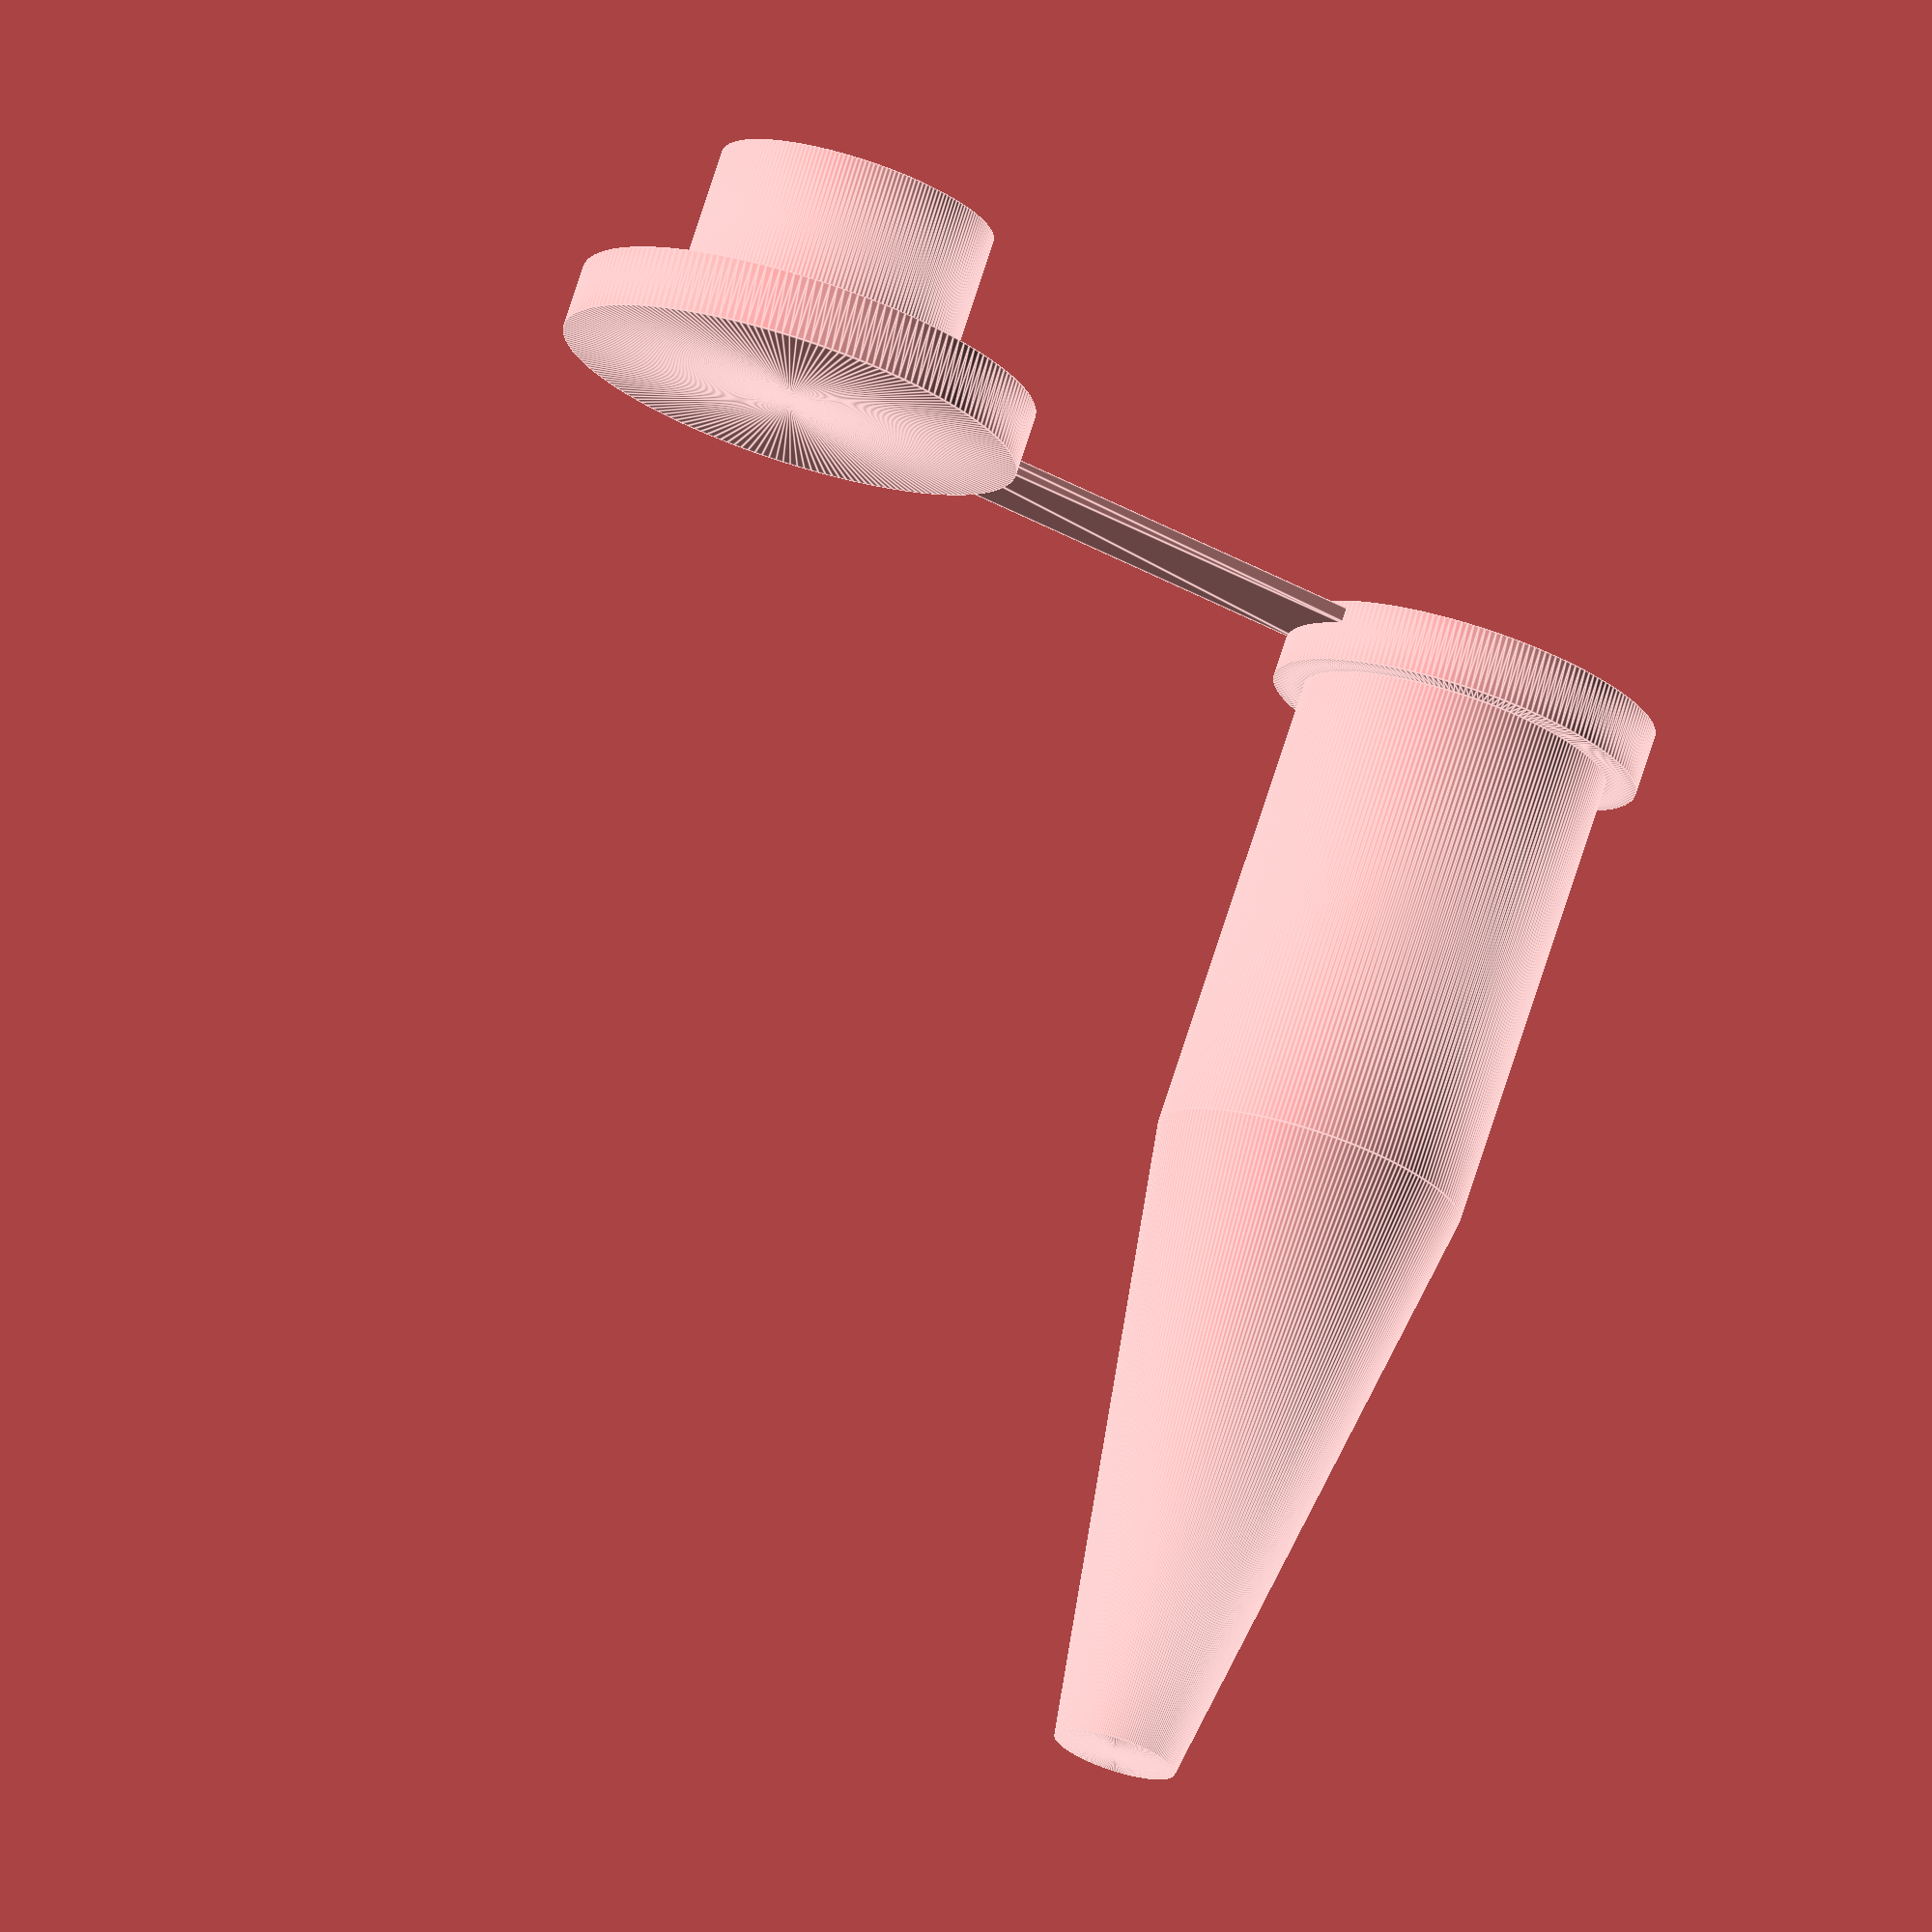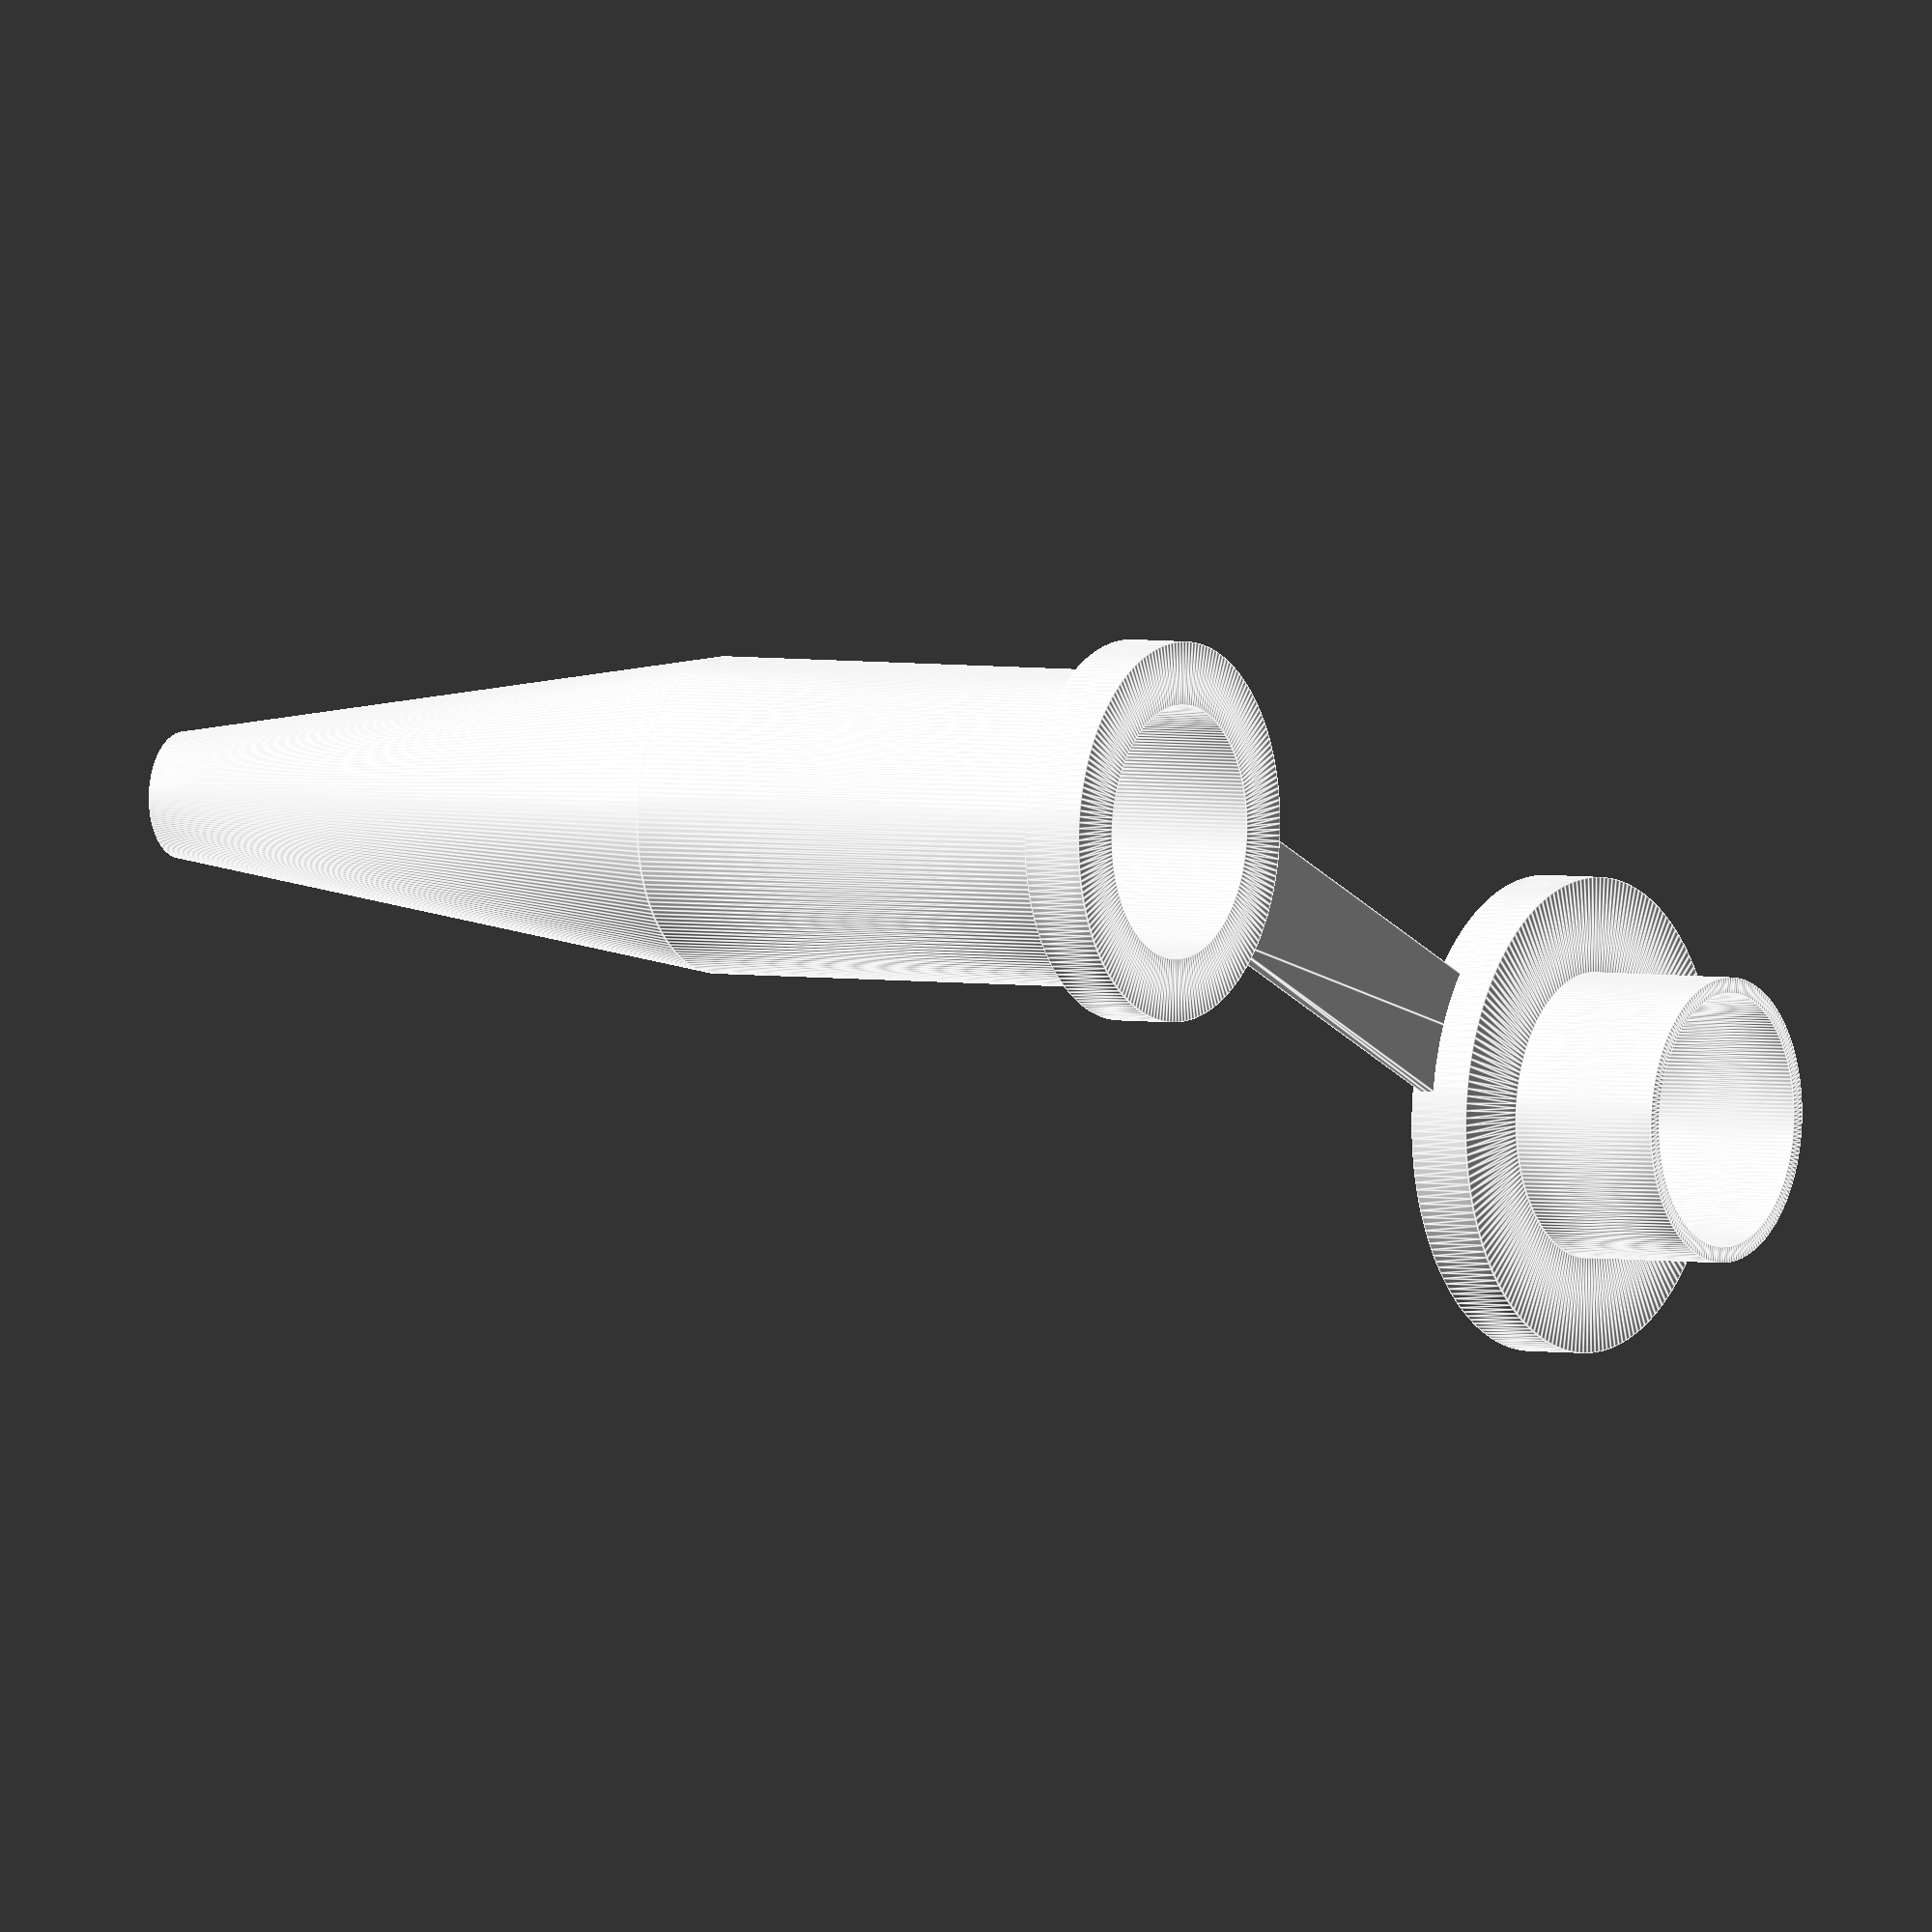
<openscad>
// Original: February 6, 2018 
// Description: Model of a 1.0 mL tube with a cap, as measured using a ruler.  
// Purpose: As containment vessel to test cellular toxicity

// Quality 
fn_quality = 200; 

// Width of the tube wall 
tube_wall_width = 1; 
tube_barrel_width = 10/2; 
cone_length = 20; 
tube_length = 35; 
cap_outer_width = 3/2*tube_barrel_width;
cap_outer_lip = 3;
distance_lid_to_tube = 25; 
connector_width = 4; 

// Sketch the outline and revolve to produce the 3D tube shape
rotate_extrude($fn=fn_quality) 
polygon( points=[[0,0],[2*tube_wall_width,0],[tube_barrel_width,cone_length],[tube_barrel_width,tube_length],[tube_barrel_width+1,tube_length],[tube_barrel_width+1,tube_length+2*tube_wall_width],[tube_barrel_width-tube_wall_width,tube_length+2*tube_wall_width],[tube_barrel_width-tube_wall_width,cone_length],[0,2*tube_wall_width]] );


translate([0,distance_lid_to_tube,tube_length+1])
rotate_extrude($fn=fn_quality) 
polygon( points=[[0,0],[cap_outer_width,0],[cap_outer_width,2],[cap_outer_width-cap_outer_lip,2],[cap_outer_width-cap_outer_lip,7],[tube_barrel_width-tube_wall_width,7],[tube_barrel_width-tube_wall_width,2],[0,2]] );





translate([-connector_width/2,tube_barrel_width-1,tube_length+1.5])
linear_extrude(height = tube_wall_width/2, center = true, $fn=fn_quality) 
polygon( points=[[0,0],[connector_width,0],[connector_width,distance_lid_to_tube],[0,distance_lid_to_tube]] );

</openscad>
<views>
elev=285.7 azim=63.1 roll=197.8 proj=o view=edges
elev=356.6 azim=113.7 roll=302.0 proj=o view=edges
</views>
